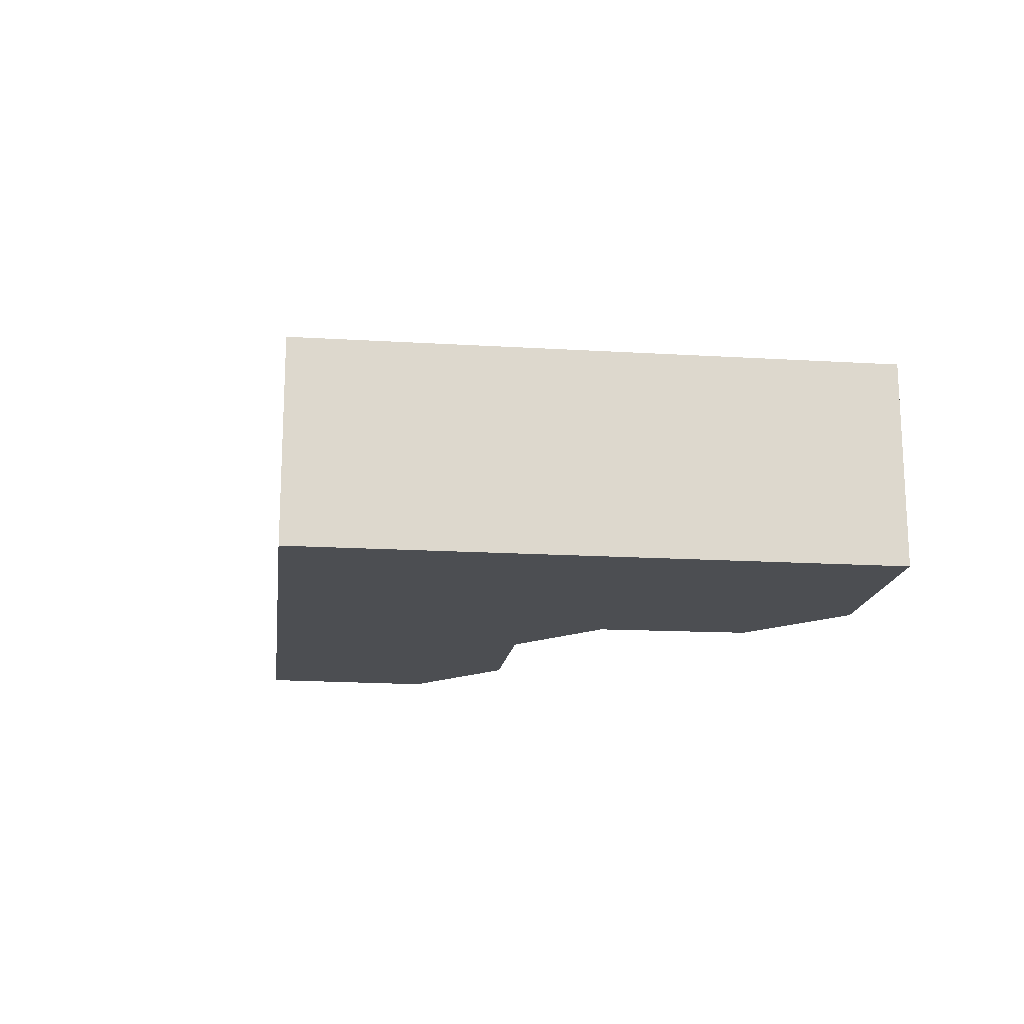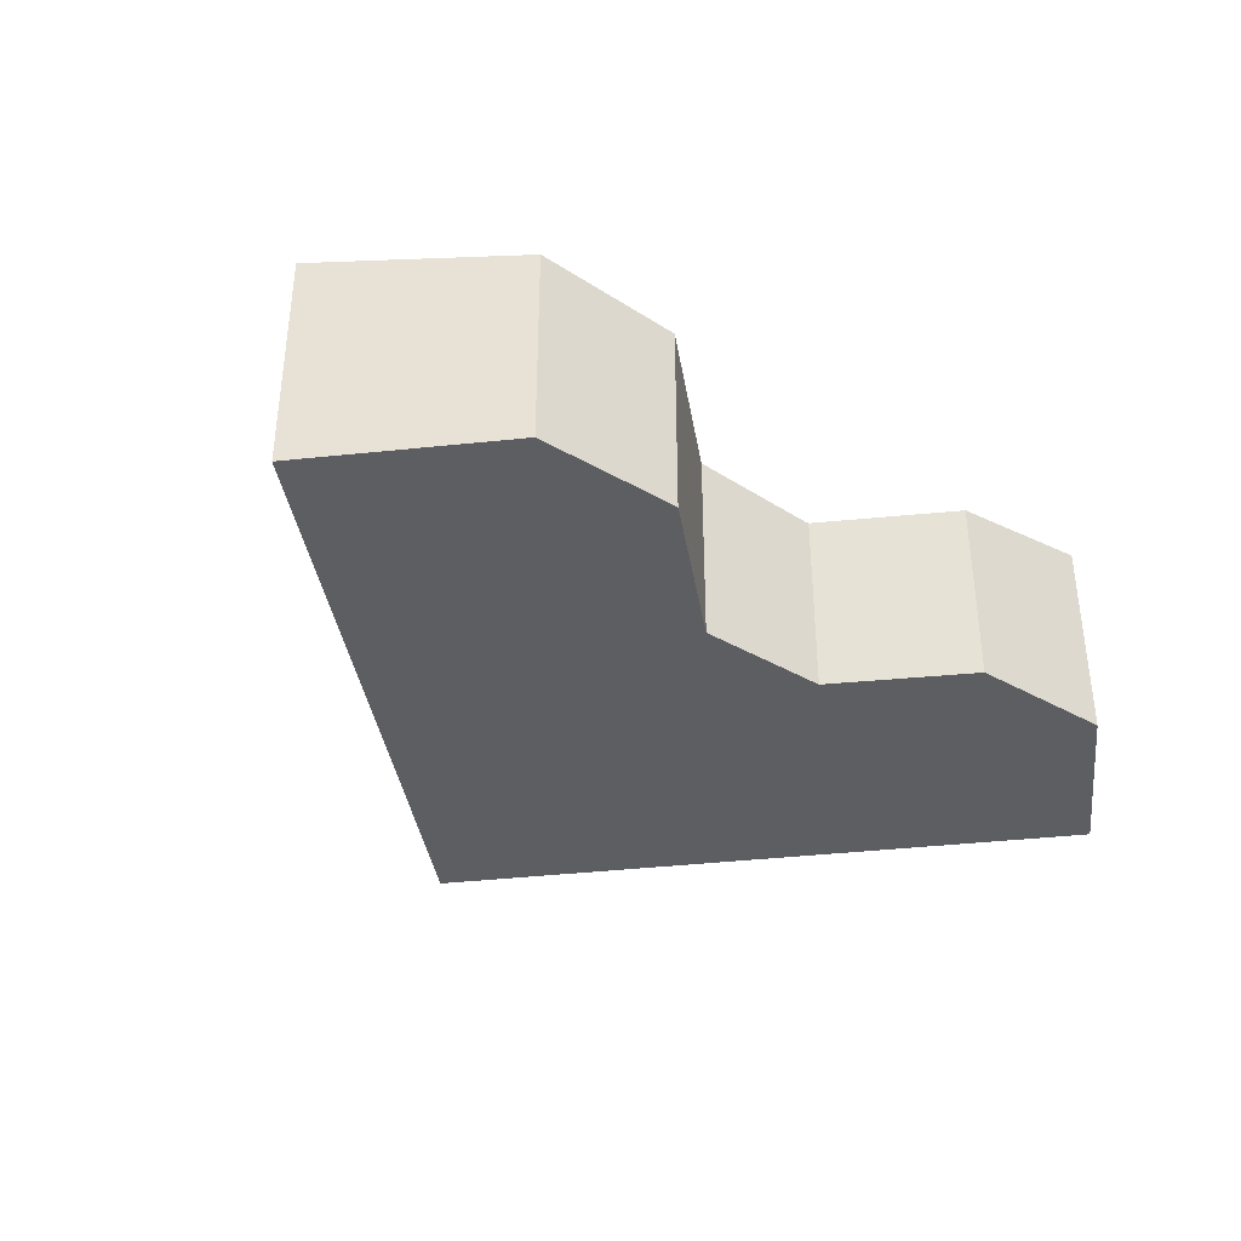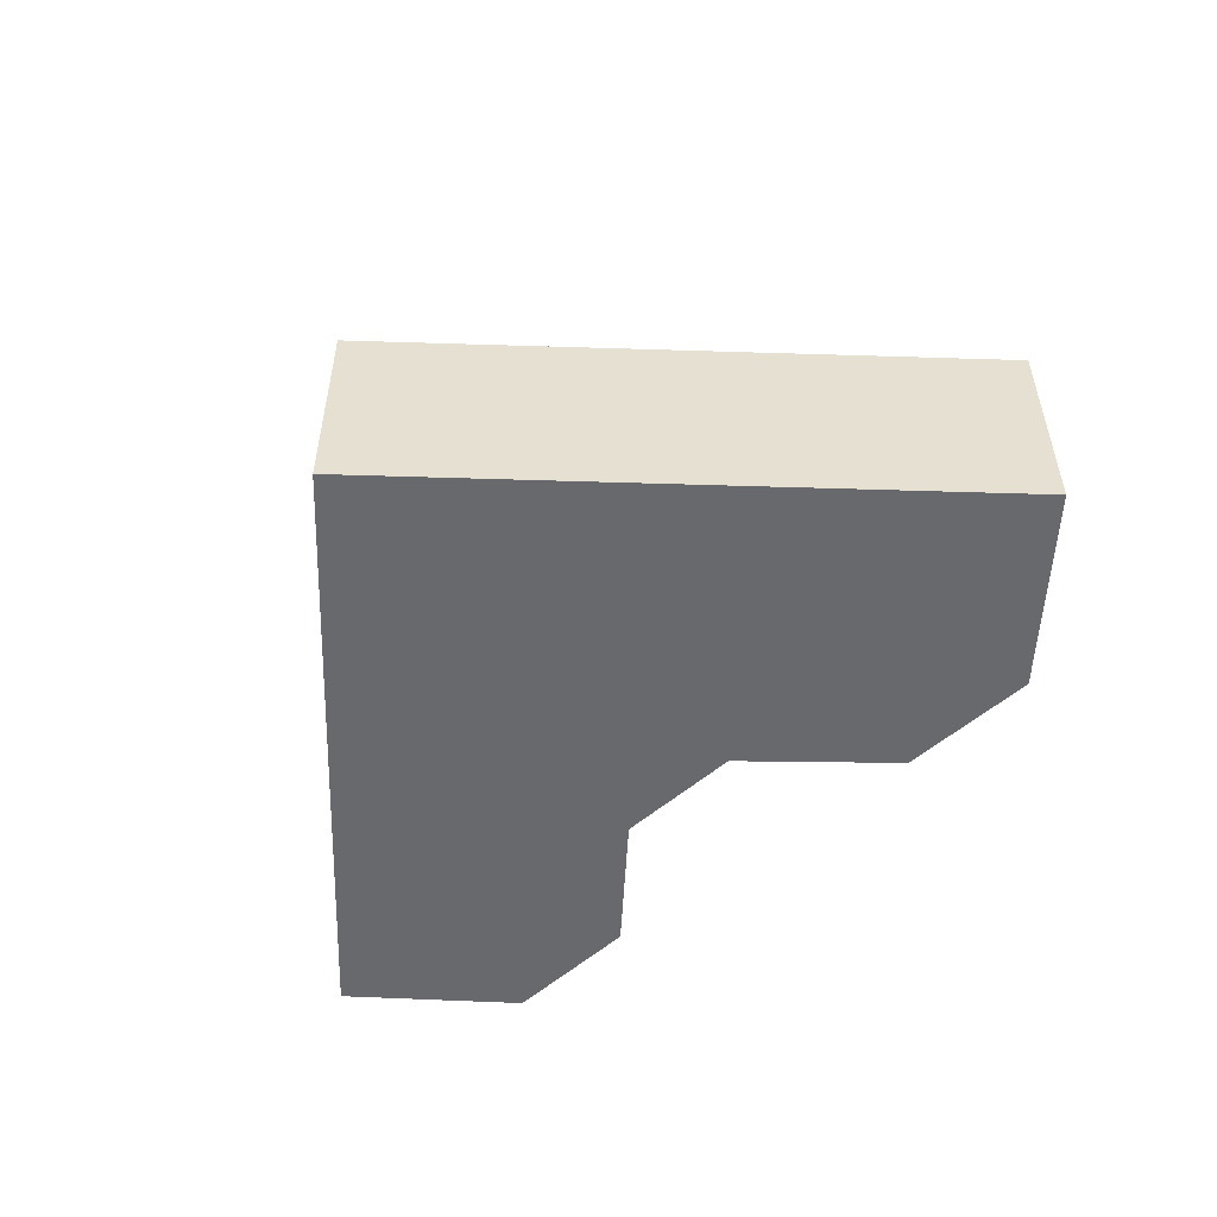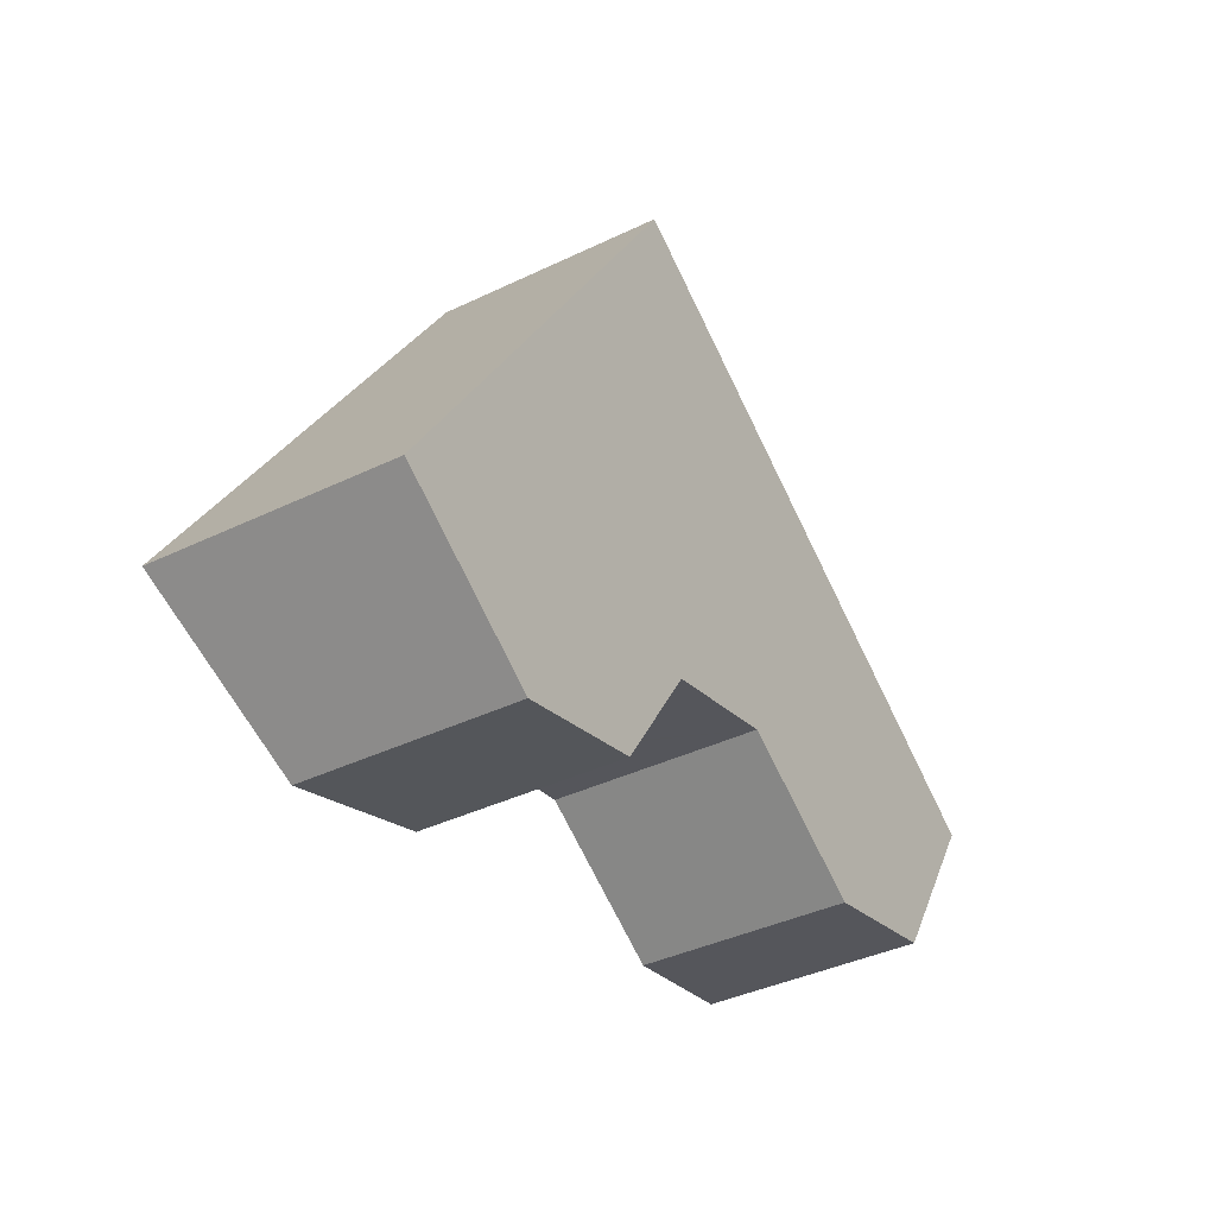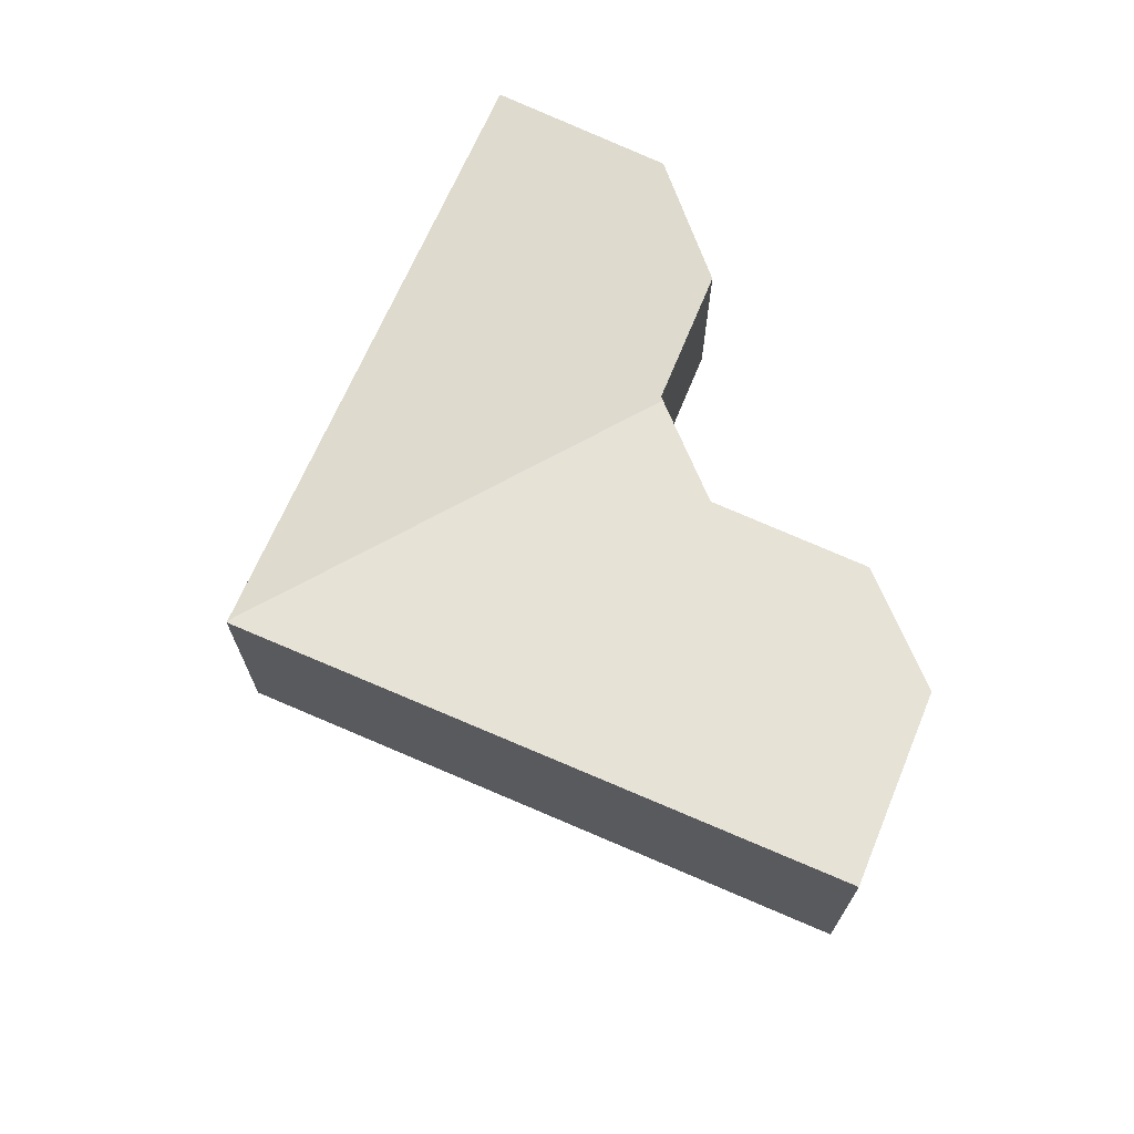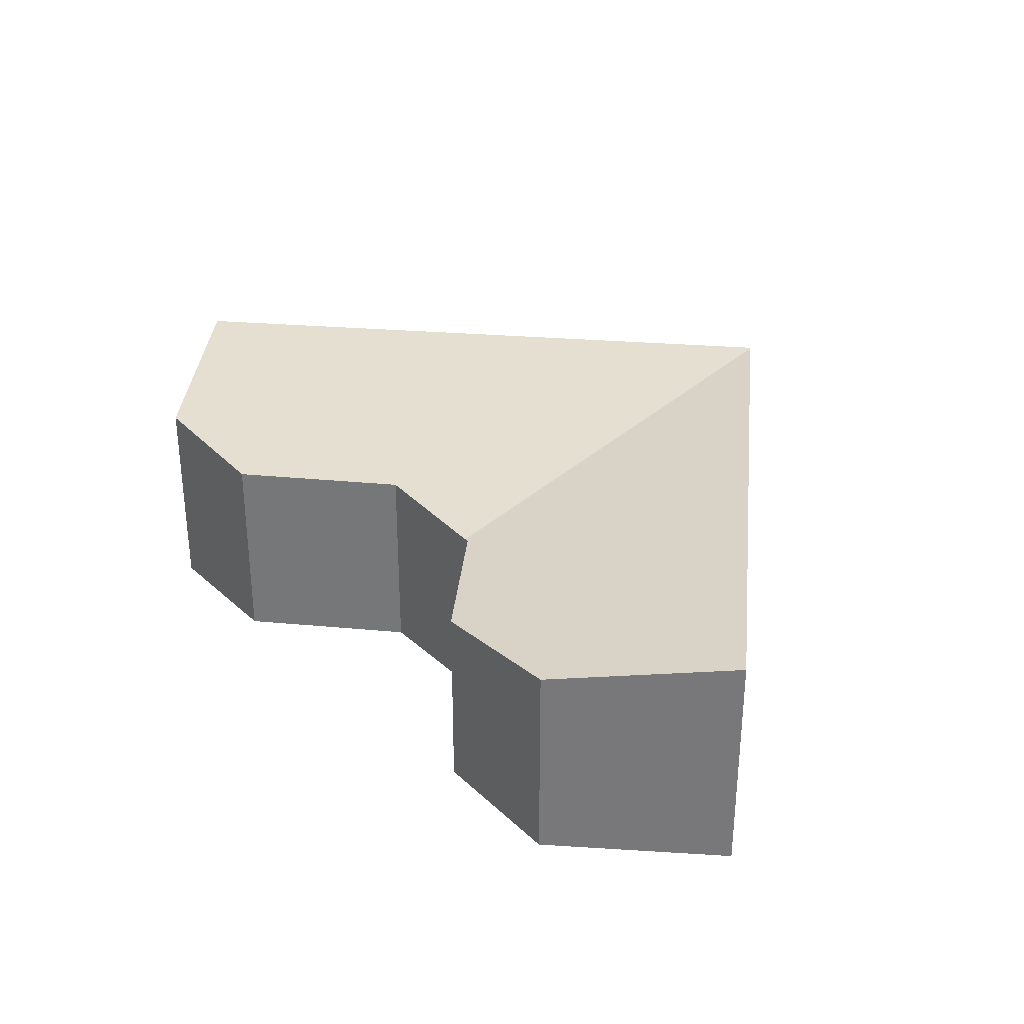
<metadata>
{"format":"obj","ext":"obj","renderer":"f3d","projection":"perspective","resolution":1024,"background":"white","views":[{"elev":-17.0,"azim":24.9,"up":"+Y"},{"elev":-37.5,"azim":130.1,"up":"+Y"},{"elev":-52.7,"azim":29.9,"up":"+Y"},{"elev":-38.9,"azim":-58.8,"up":"+Z"},{"elev":69.1,"azim":55.2,"up":"+Y"},{"elev":31.8,"azim":-141.8,"up":"+Y"}]}
</metadata>
<code>
v  7.844 3.898 1.166
v  7.094 4.656 11.42
v  8 3.908 1.203
v  3.261 4.168 -2.127
v  7.703 3.906 1.07
v  6.09 3.913 -1.42
v  0 4.656 2.851e-16
v  7.751 3.906 1.144
v  2.623 4.656 4.221
v  7.114 4.66 11.45
v  16.26 4.26 0.618
v  12.35 4.66 8.203
v  18.6 4.66 4.324
v  10.35 4.064 1.756
v  13.39 4.07 -0.055
v  0 0 0
v  2.623 -2.585e-16 4.221
v  7.094 -6.992e-16 11.42
v  7.114 -7.012e-16 11.45
v  12.35 -5.023e-16 8.203
v  18.6 -2.648e-16 4.324
v  16.26 -3.784e-17 0.618
v  7.751 -7.005e-17 1.144
v  6.09 8.695e-17 -1.42
v  7.703 -6.552e-17 1.07
v  13.39 3.368e-18 -0.055
v  10.35 -1.075e-16 1.756
v  7.844 -7.14e-17 1.166
v  8 -7.366e-17 1.203
v  3.261 1.302e-16 -2.127
g defaultobject
f 1 2 3
f 4 5 6
f 5 4 7
f 5 7 8
f 8 2 1
f 2 8 9
f 9 8 7
f 3 2 10
f 11 12 13
f 12 11 10
f 10 11 14
f 10 14 3
f 14 11 15
f 16 9 7
f 9 16 17
f 9 17 2
f 2 17 18
f 2 18 10
f 10 18 19
f 19 12 10
f 12 19 20
f 12 20 13
f 13 20 21
f 21 11 13
f 11 21 22
f 23 5 8
f 5 23 6
f 6 23 24
f 24 23 25
f 22 15 11
f 15 22 26
f 27 3 14
f 3 27 1
f 1 27 8
f 8 27 28
f 8 28 23
f 28 27 29
f 6 30 4
f 30 6 24
f 26 14 15
f 14 26 27
f 4 16 7
f 16 4 30
f 20 22 21
f 22 20 19
f 22 19 18
f 22 18 17
f 22 17 27
f 22 27 26
f 27 17 29
f 29 17 28
f 28 17 23
f 23 17 25
f 25 17 24
f 24 17 16
f 24 16 30

</code>
